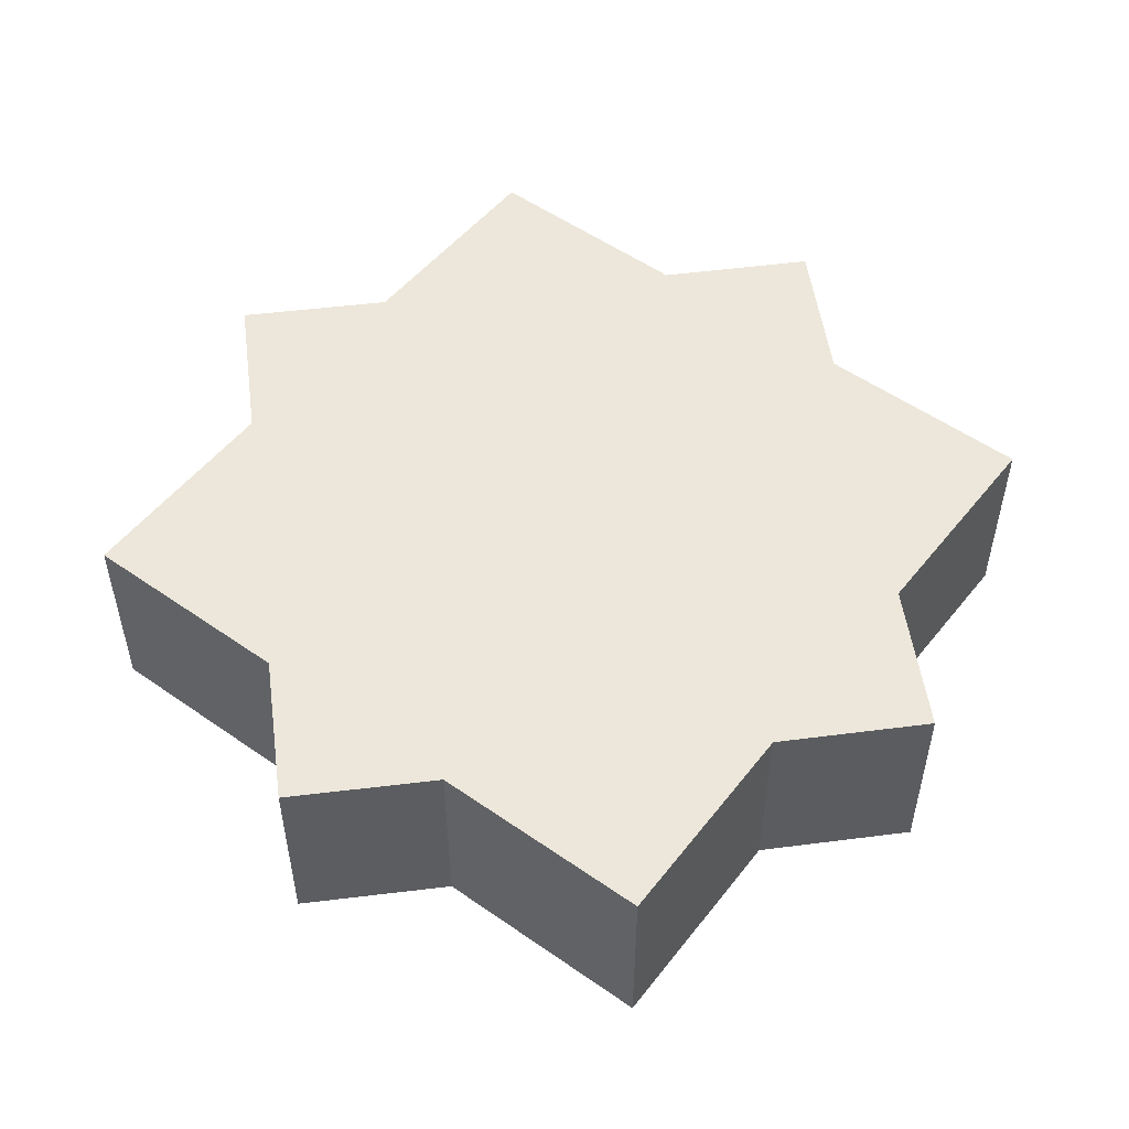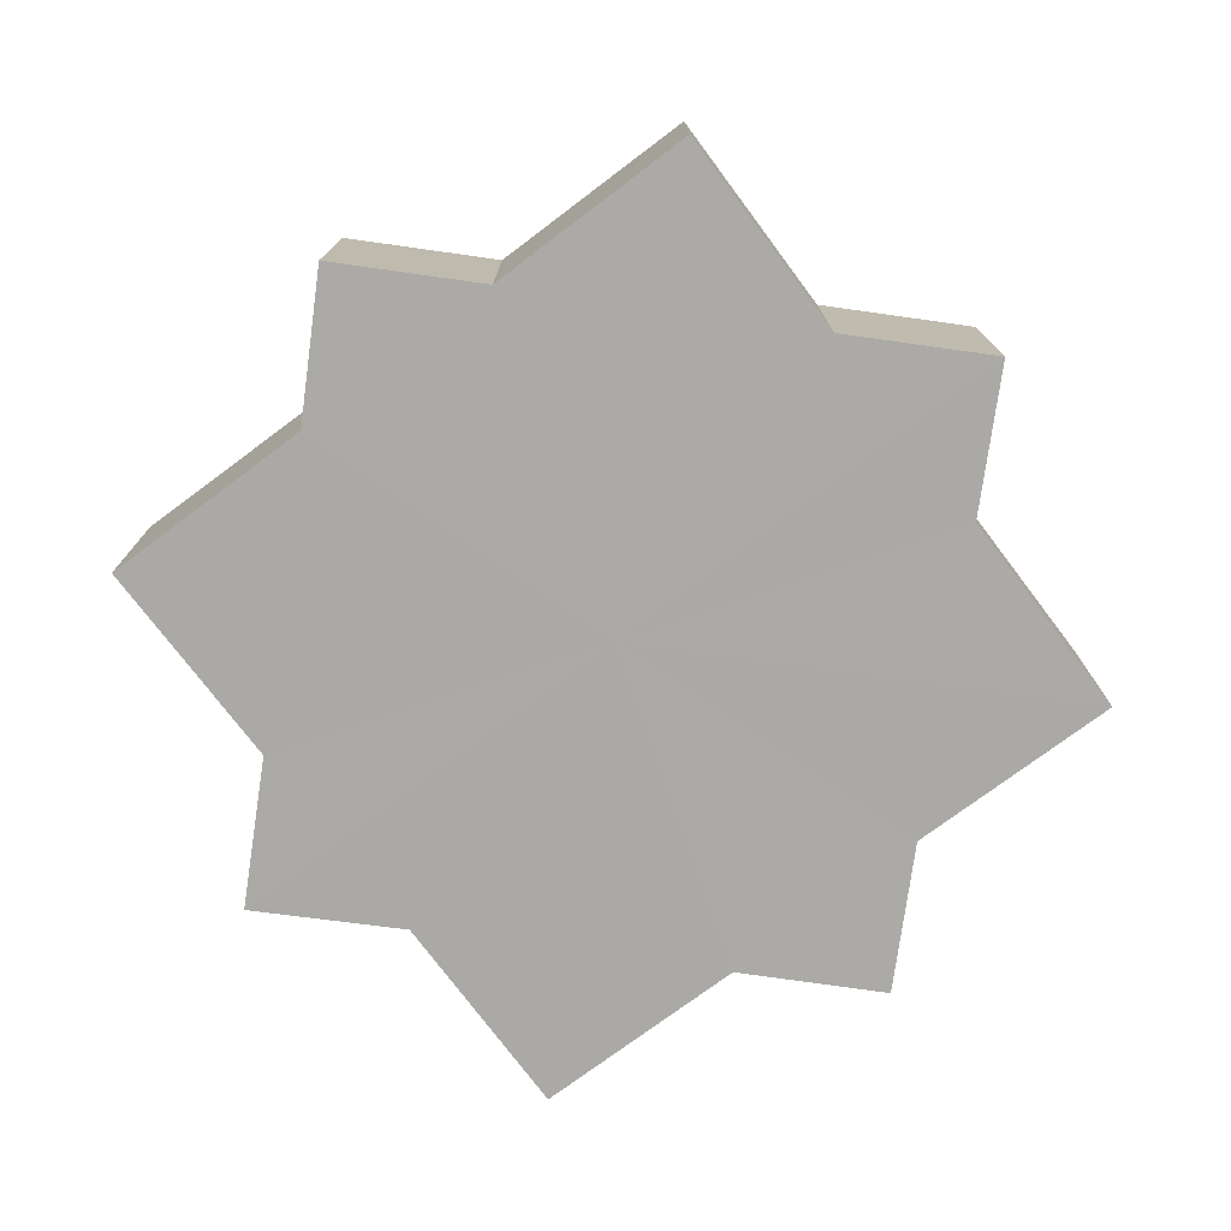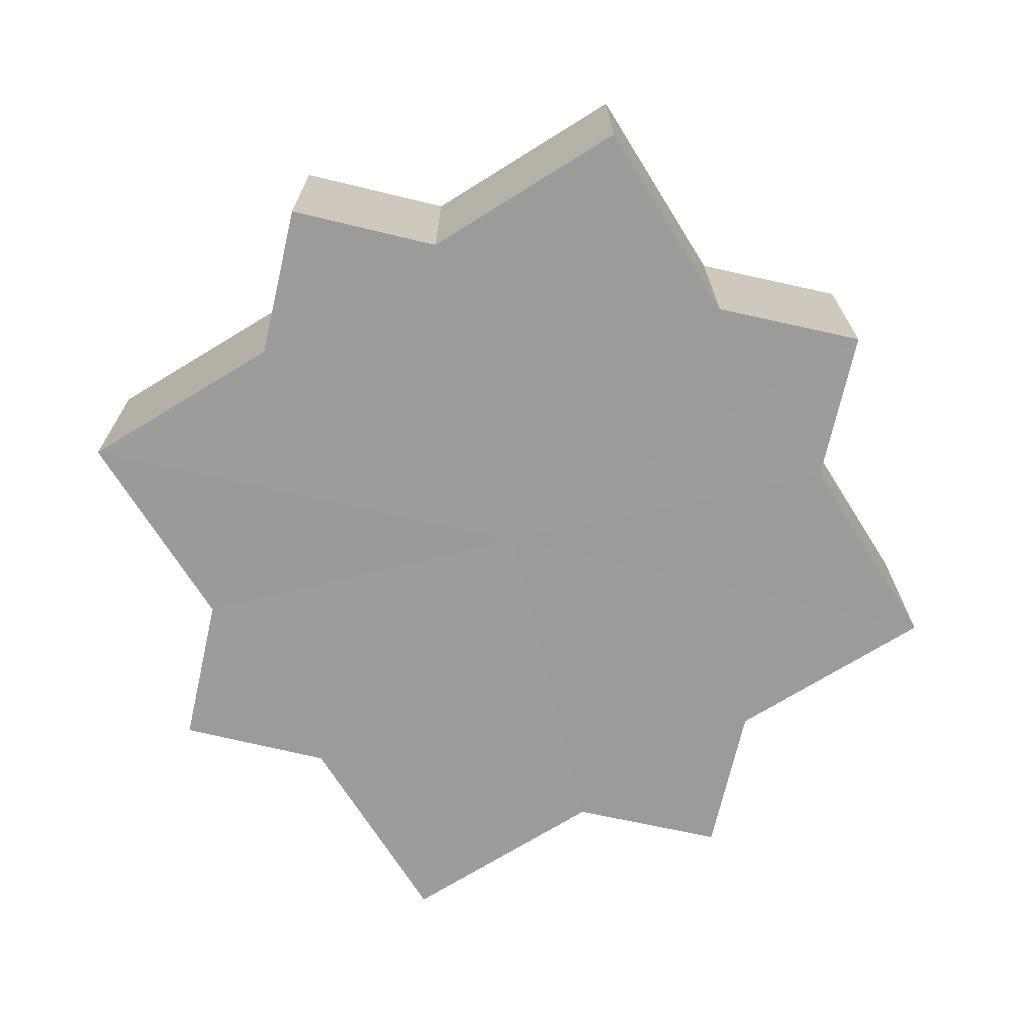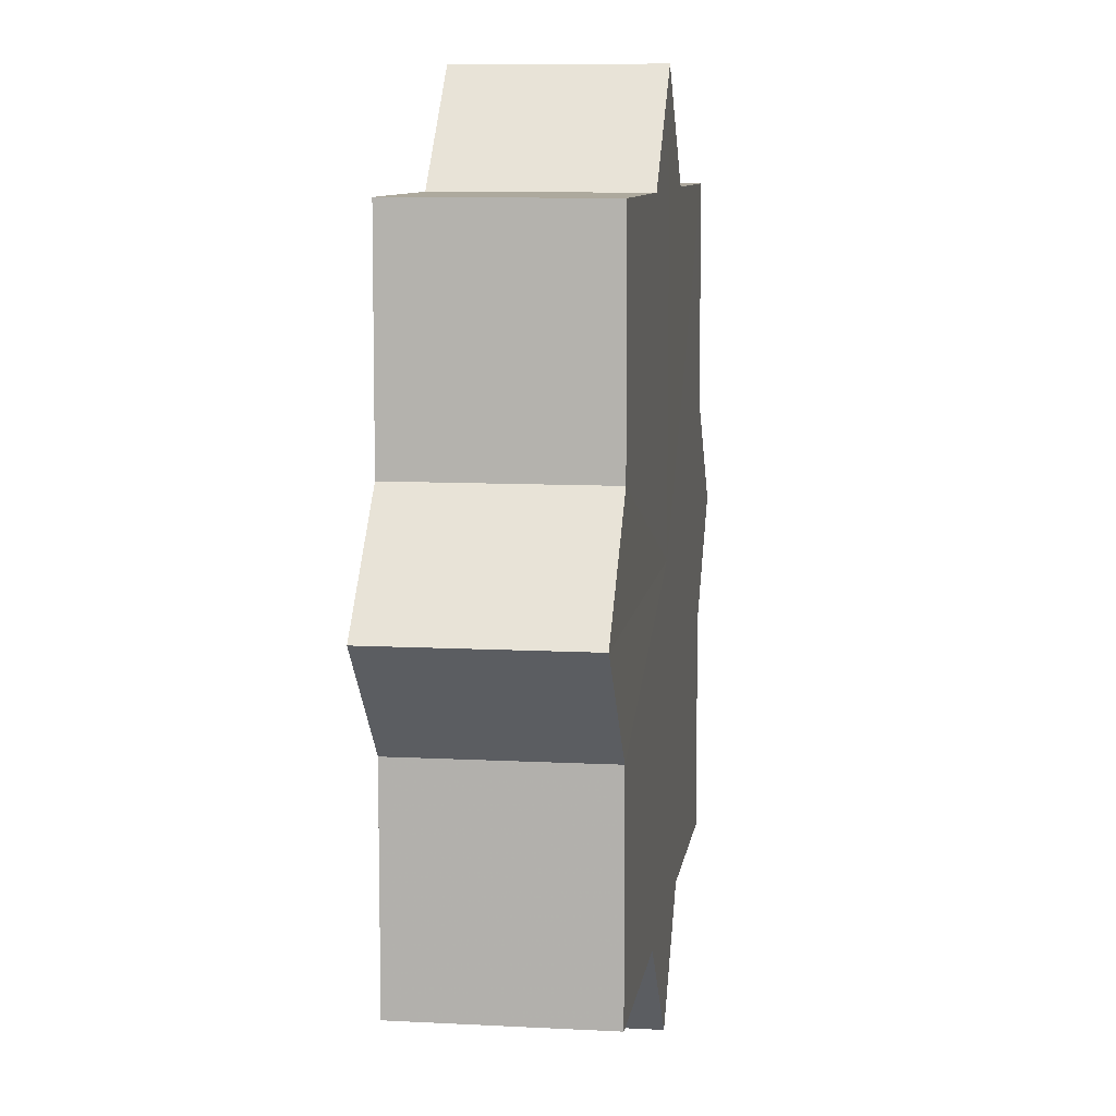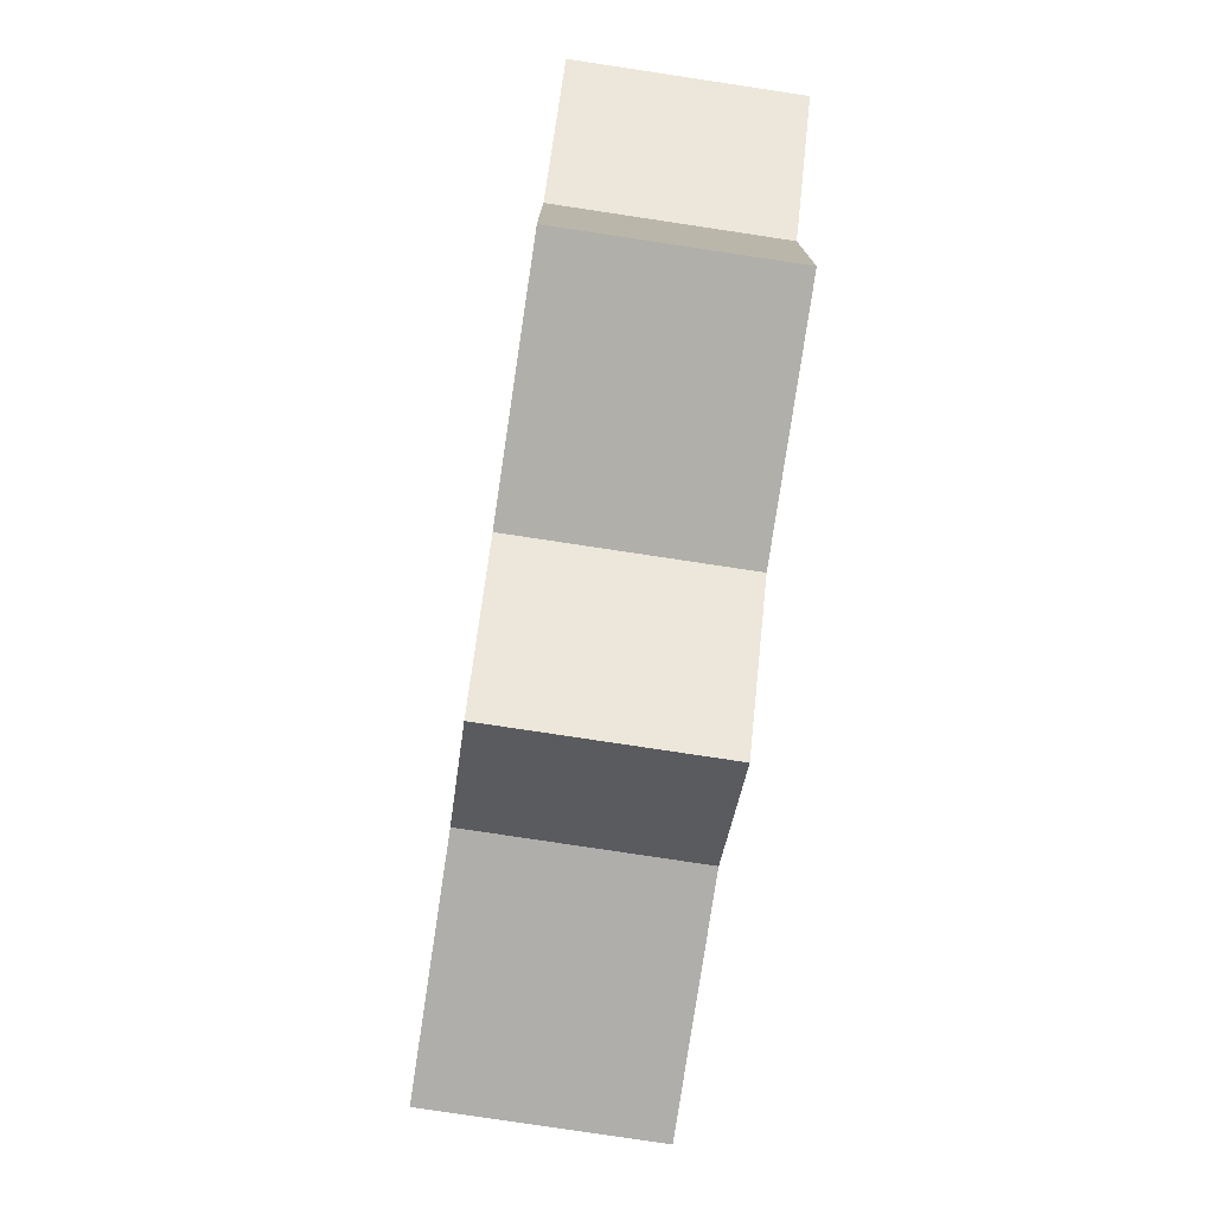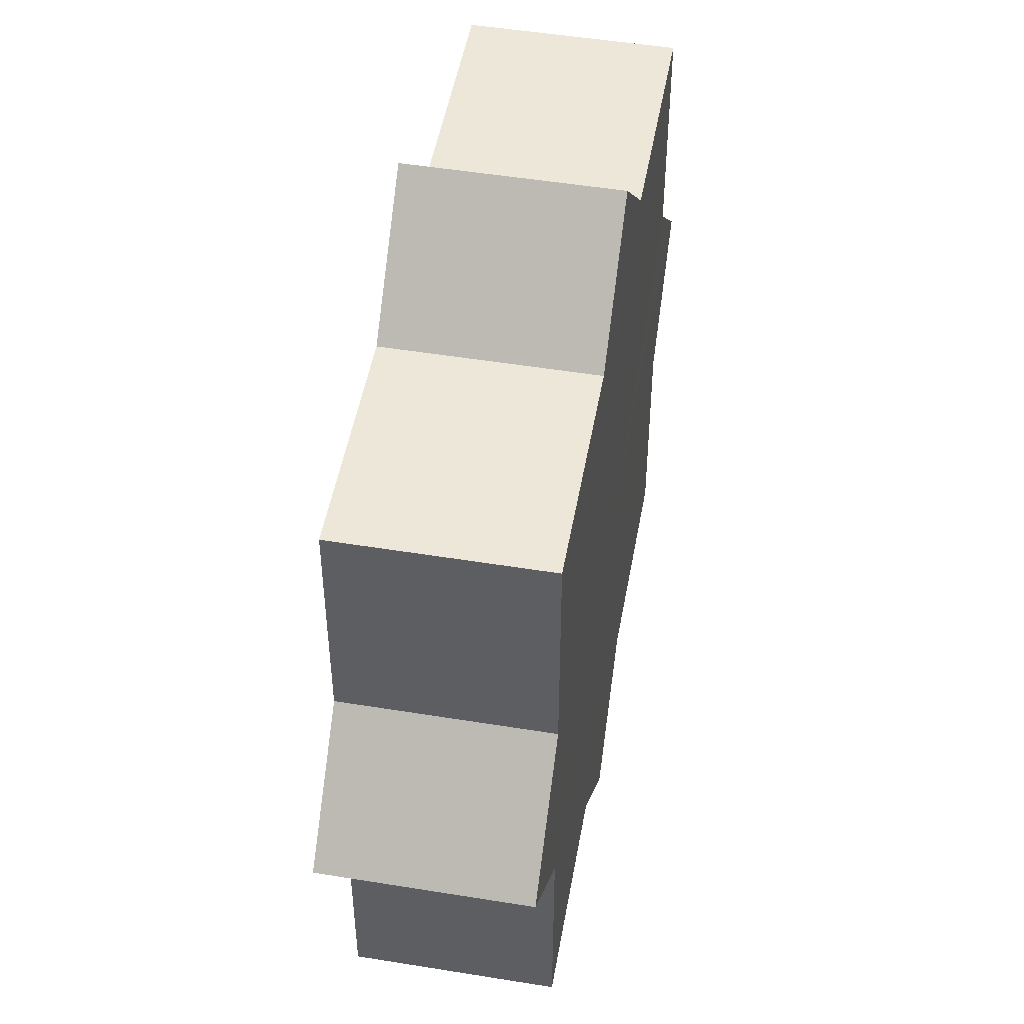
<metadata>
{"format":"obj","ext":"obj","renderer":"f3d","projection":"perspective","resolution":1024,"background":"white","views":[{"elev":52.3,"azim":-142.8,"up":"+Z"},{"elev":-75.7,"azim":-143.0,"up":"+Z"},{"elev":-69.9,"azim":122.0,"up":"+Z"},{"elev":8.9,"azim":97.9,"up":"+Y"},{"elev":-78.0,"azim":81.5,"up":"+Y"},{"elev":49.7,"azim":-79.9,"up":"+Y"}]}
</metadata>
<code>
o 2961
v 2211 1888 7.351
v 2211 1888 7.351
v 2211 1888 7.369
v 2211 1888 7.351
v 2211 1888 7.369
v 2211 1888 7.351
v 2211 1888 7.369
v 2211 1888 7.351
v 2211 1888 7.369
v 2211 1888 7.351
v 2211 1888 7.351
v 2211 1888 7.351
v 2211 1888 7.351
v 2211 1888 7.351
v 2211 1888 7.369
v 2211 1888 7.369
v 2211 1888 7.351
v 2211 1888 7.369
v 2211 1888 7.351
v 2211 1888 7.351
v 2211 1888 7.351
v 2211 1888 7.351
v 2211 1888 7.369
v 2211 1888 7.351
v 2211 1888 7.369
v 2211 1888 7.369
v 2211 1888 7.351
v 2211 1888 7.369
v 2211 1888 7.351
v 2211 1888 7.351
v 2211 1888 7.351
v 2211 1888 7.351
v 2211 1888 7.369
v 2211 1888 7.351
v 2211 1888 7.369
v 2211 1888 7.369
v 2211 1888 7.351
v 2211 1888 7.369
v 2211 1888 7.351
v 2211 1888 7.351
v 2211 1888 7.351
v 2211 1888 7.351
v 2211 1888 7.369
v 2211 1888 7.351
v 2211 1888 7.369
v 2211 1888 7.369
v 2211 1888 7.351
v 2211 1888 7.369
v 2211 1888 7.351
v 2211 1888 7.351
v 2211 1888 7.351
v 2211 1888 7.351
v 2211 1888 7.369
v 2211 1888 7.351
v 2211 1888 7.351
v 2211 1888 7.369
v 2211 1888 7.369
v 2211 1888 7.351
v 2211 1888 7.351
v 2211 1888 7.369
v 2211 1888 7.369
v 2211 1888 7.369
v 2211 1888 7.351
v 2211 1888 7.369
v 2211 1888 7.351
v 2211 1888 7.351
v 2211 1888 7.351
v 2211 1888 7.351
v 2211 1888 7.369
v 2211 1888 7.351
v 2211 1888 7.351
v 2211 1888 7.351
v 2211 1888 7.369
v 2211 1888 7.351
v 2211 1888 7.351
v 2211 1888 7.369
v 2211 1888 7.351
v 2211 1888 7.369
v 2211 1888 7.351
v 2211 1888 7.369
v 2211 1888 7.369
v 2211 1888 7.369
v 2211 1888 7.369
v 2211 1888 7.369
v 2211 1888 7.369
v 2211 1888 7.369
v 2211 1888 7.369
v 2211 1888 7.369
v 2211 1888 7.369
v 2211 1888 7.369
v 2211 1888 7.369
v 2211 1888 7.369
v 2211 1888 7.369
v 2211 1888 7.369
v 2211 1888 7.369
v 2211 1888 7.369
v 2211 1888 7.369
v 2211 1888 7.369
f 1 2 3
f 2 4 5
f 3 6 7
f 7 8 9
f 10 8 11
f 10 12 8
f 10 11 13
f 10 14 12
f 15 13 16
f 10 13 17
f 18 19 15
f 20 21 18
f 21 22 23
f 10 17 24
f 25 24 26
f 10 24 27
f 28 29 25
f 30 31 28
f 31 32 33
f 10 27 34
f 35 34 36
f 10 34 37
f 38 39 35
f 40 41 38
f 41 42 43
f 10 37 44
f 45 44 46
f 10 44 47
f 48 49 45
f 50 51 48
f 51 52 53
f 10 47 54
f 10 54 55
f 56 54 57
f 10 55 58
f 10 58 59
f 10 59 14
f 60 58 61
f 62 63 56
f 64 65 60
f 66 67 62
f 67 68 69
f 70 71 64
f 71 72 73
f 74 75 76
f 75 77 78
f 76 79 80
f 80 14 81
f 82 83 84
f 82 85 83
f 82 84 86
f 82 87 85
f 82 86 88
f 82 89 87
f 82 88 90
f 82 91 89
f 82 90 92
f 82 93 91
f 82 92 94
f 82 95 93
f 82 94 96
f 82 97 95
f 82 96 98
f 82 98 97

</code>
